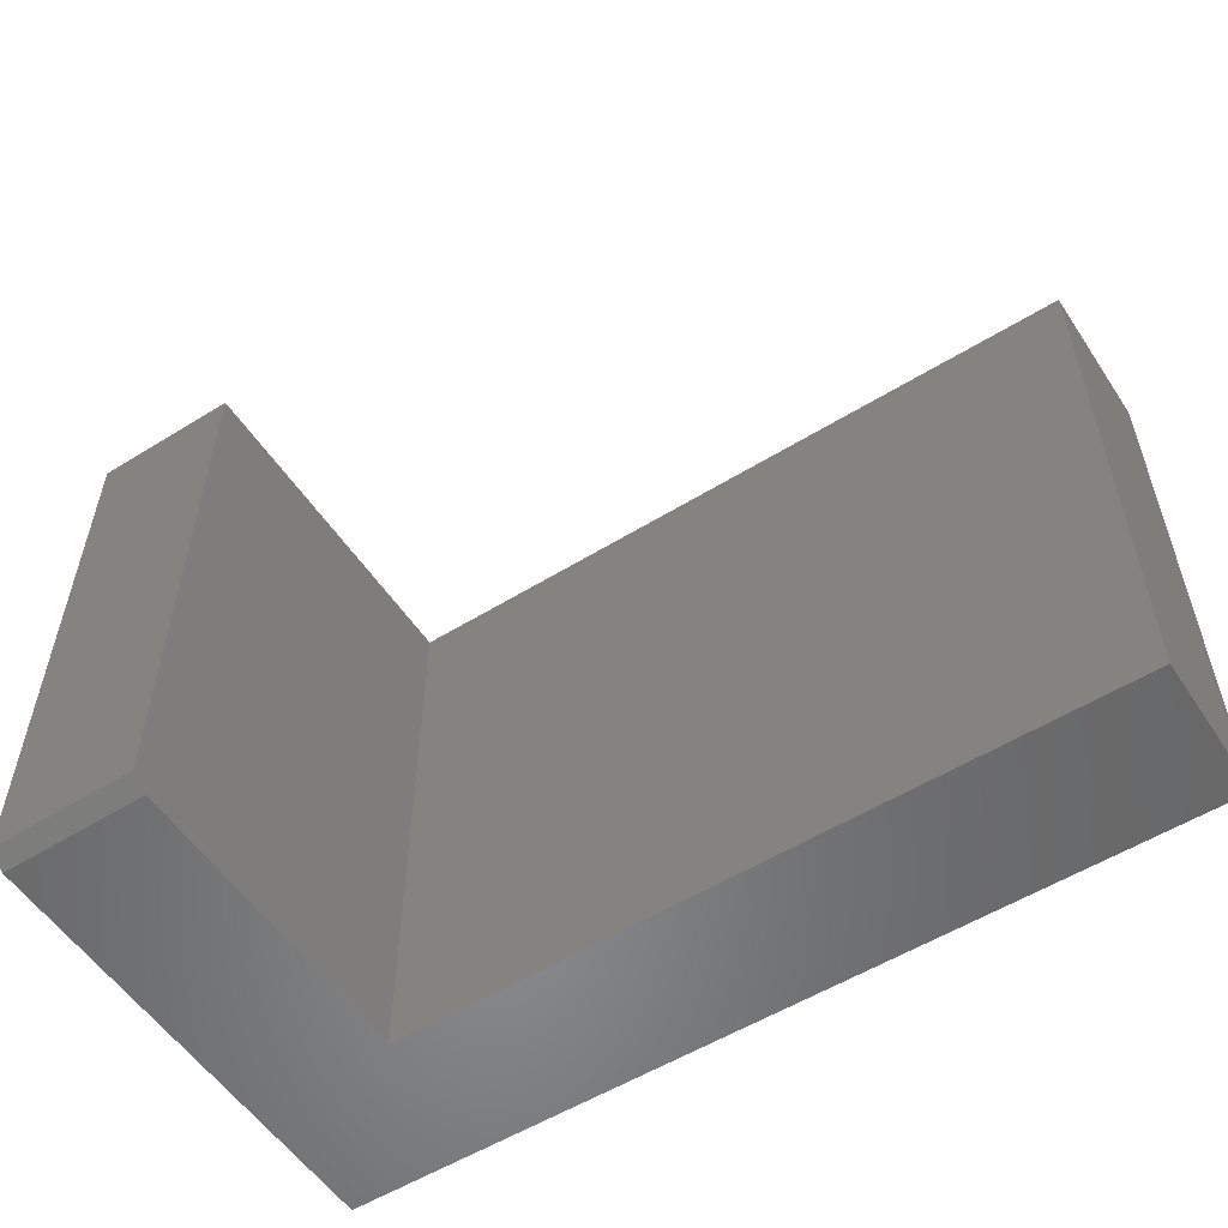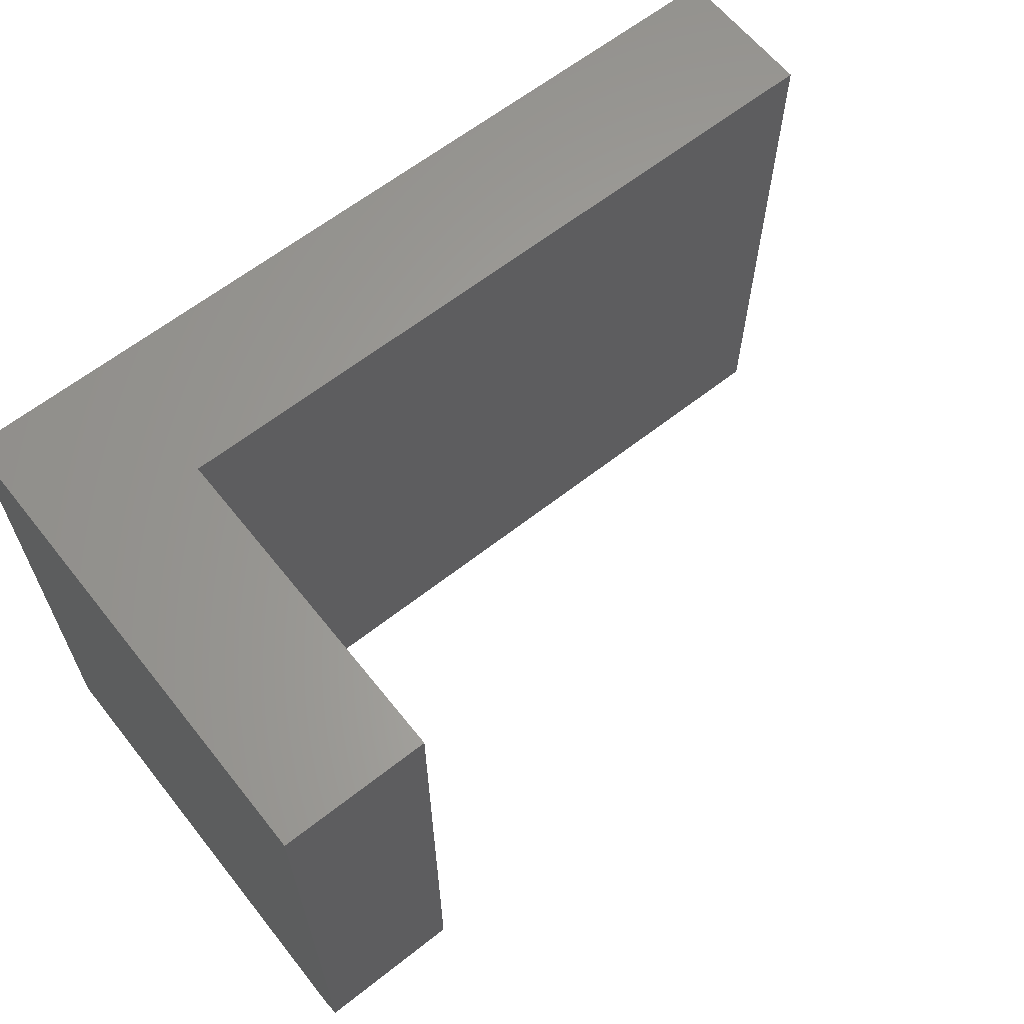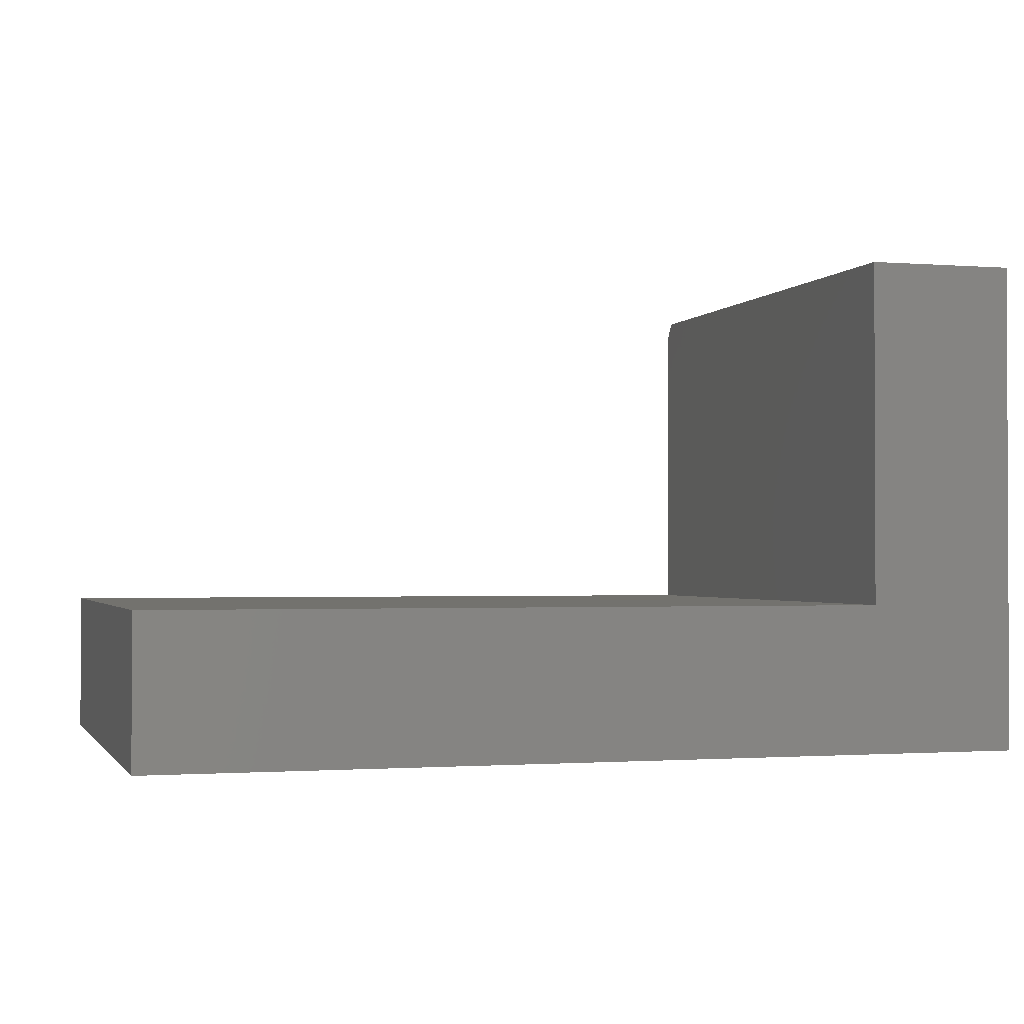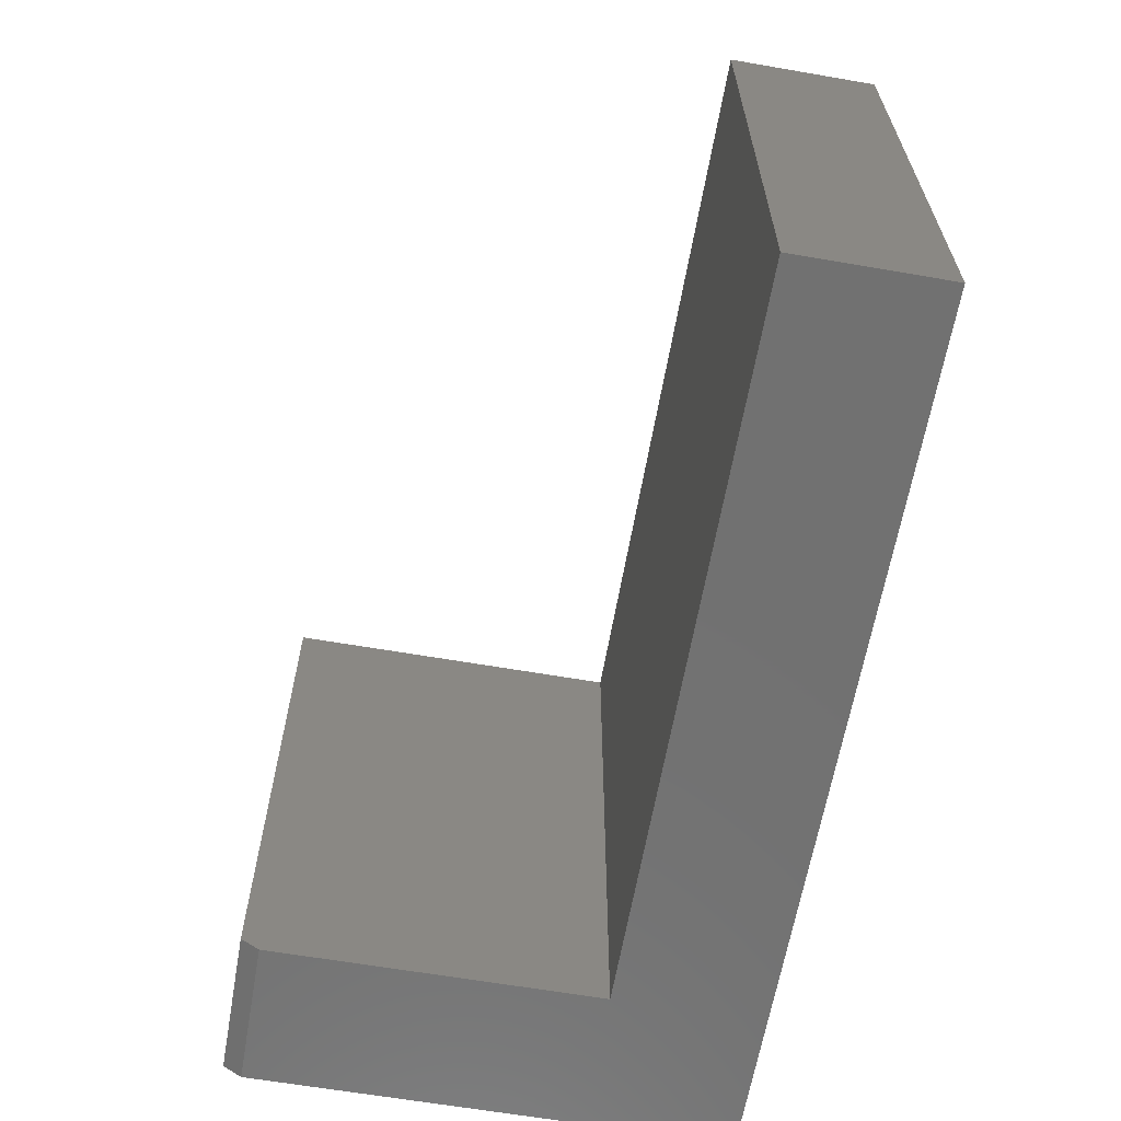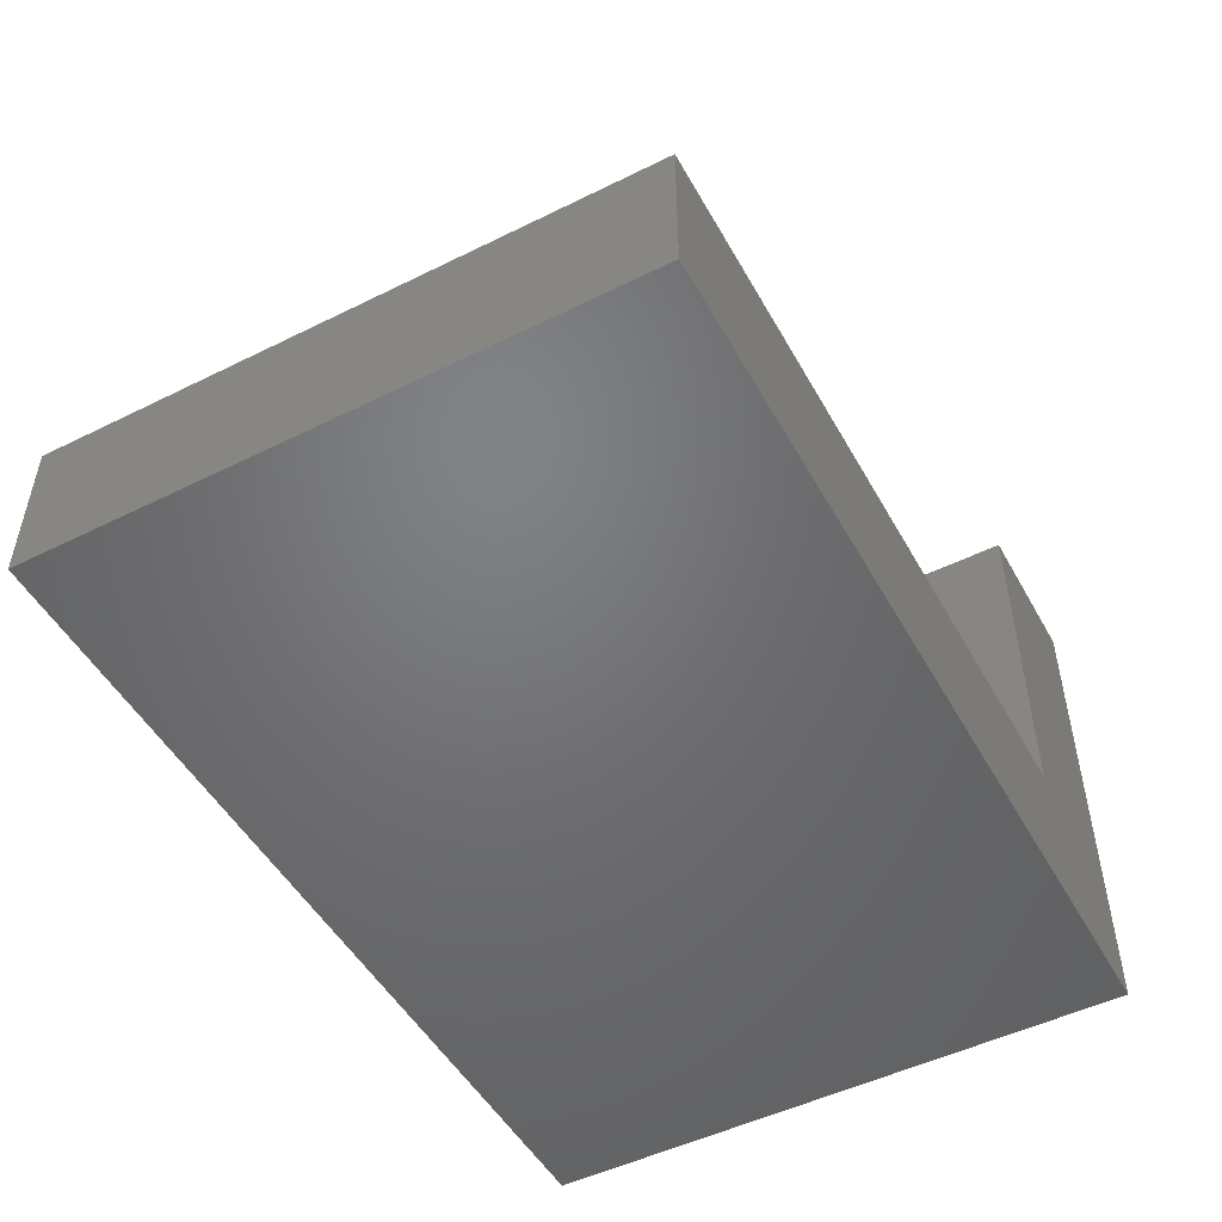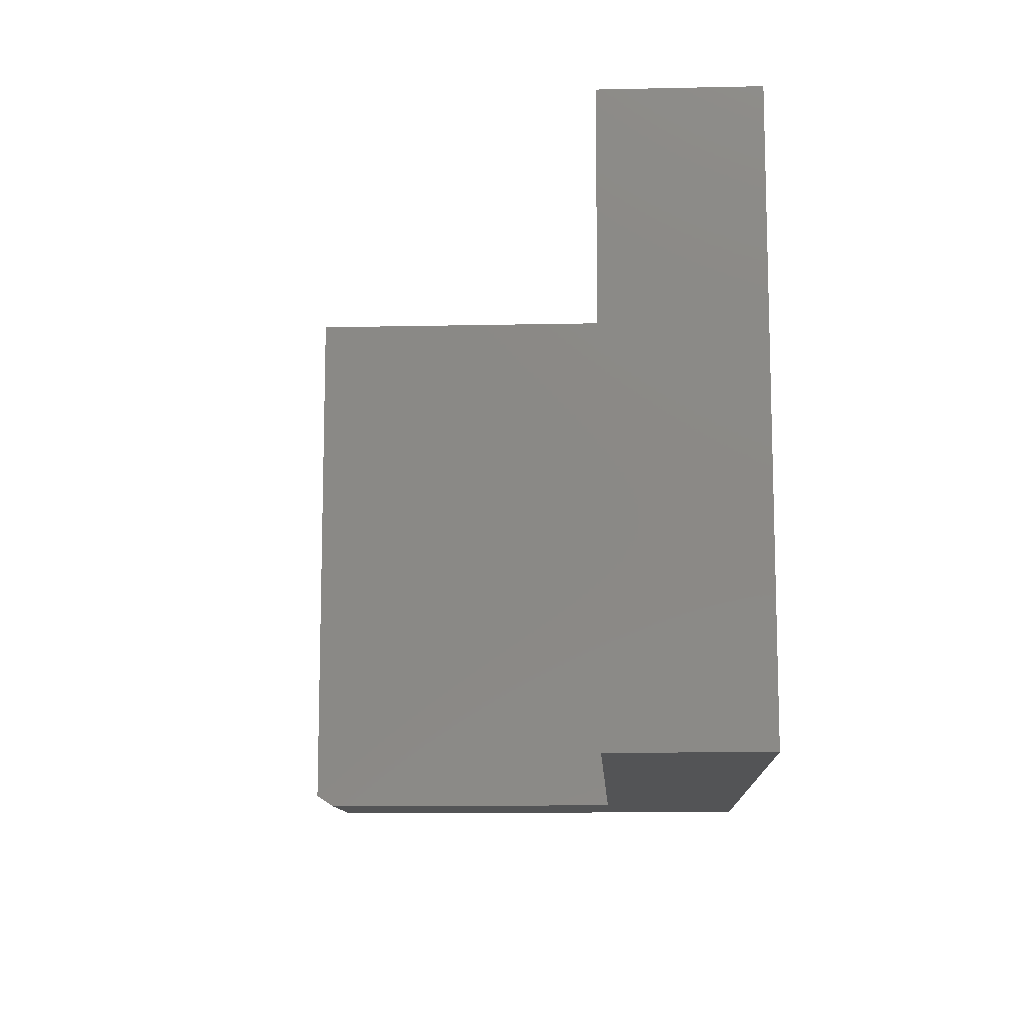
<metadata>
{"format":"stl","ext":"stl","renderer":"f3d","projection":"perspective","resolution":1024,"background":"white","views":[{"elev":-55.1,"azim":33.1,"up":"+Y"},{"elev":62.9,"azim":-38.5,"up":"+Y"},{"elev":-1.3,"azim":163.8,"up":"+Z"},{"elev":-63.3,"azim":80.1,"up":"+Y"},{"elev":-50.2,"azim":118.5,"up":"+Z"},{"elev":-11.3,"azim":93.0,"up":"+Y"}]}
</metadata>
<code>
# stl→obj: 14 verts, 24 faces
v -0.2949 -0.75 0.2761
v -0.4844 -0.75 0.2761
v -0.2949 -0.75 -0.1387
v -0.4844 -0.75 -0.3281
v 0.6406 -0.75 -0.1387
v 0.6406 -0.75 -0.3281
v -0.4844 3.484e-17 0.2995
v -0.4844 0 -0.3281
v -0.4844 -0.7344 0.2995
v -0.2949 4.536e-17 0.2995
v -0.2949 -0.7344 0.2995
v -0.2949 2.104e-17 -0.1387
v 0.6406 7.297e-17 -0.1387
v 0.6406 6.245e-17 -0.3281
f 1 2 3
f 3 2 4
f 3 4 5
f 5 4 6
f 7 8 9
f 9 8 4
f 9 4 2
f 10 7 11
f 11 7 9
f 12 10 3
f 3 10 11
f 3 11 1
f 2 1 9
f 9 1 11
f 10 12 7
f 7 12 8
f 12 13 8
f 8 13 14
f 5 13 3
f 3 13 12
f 14 13 6
f 6 13 5
f 4 8 6
f 6 8 14

</code>
